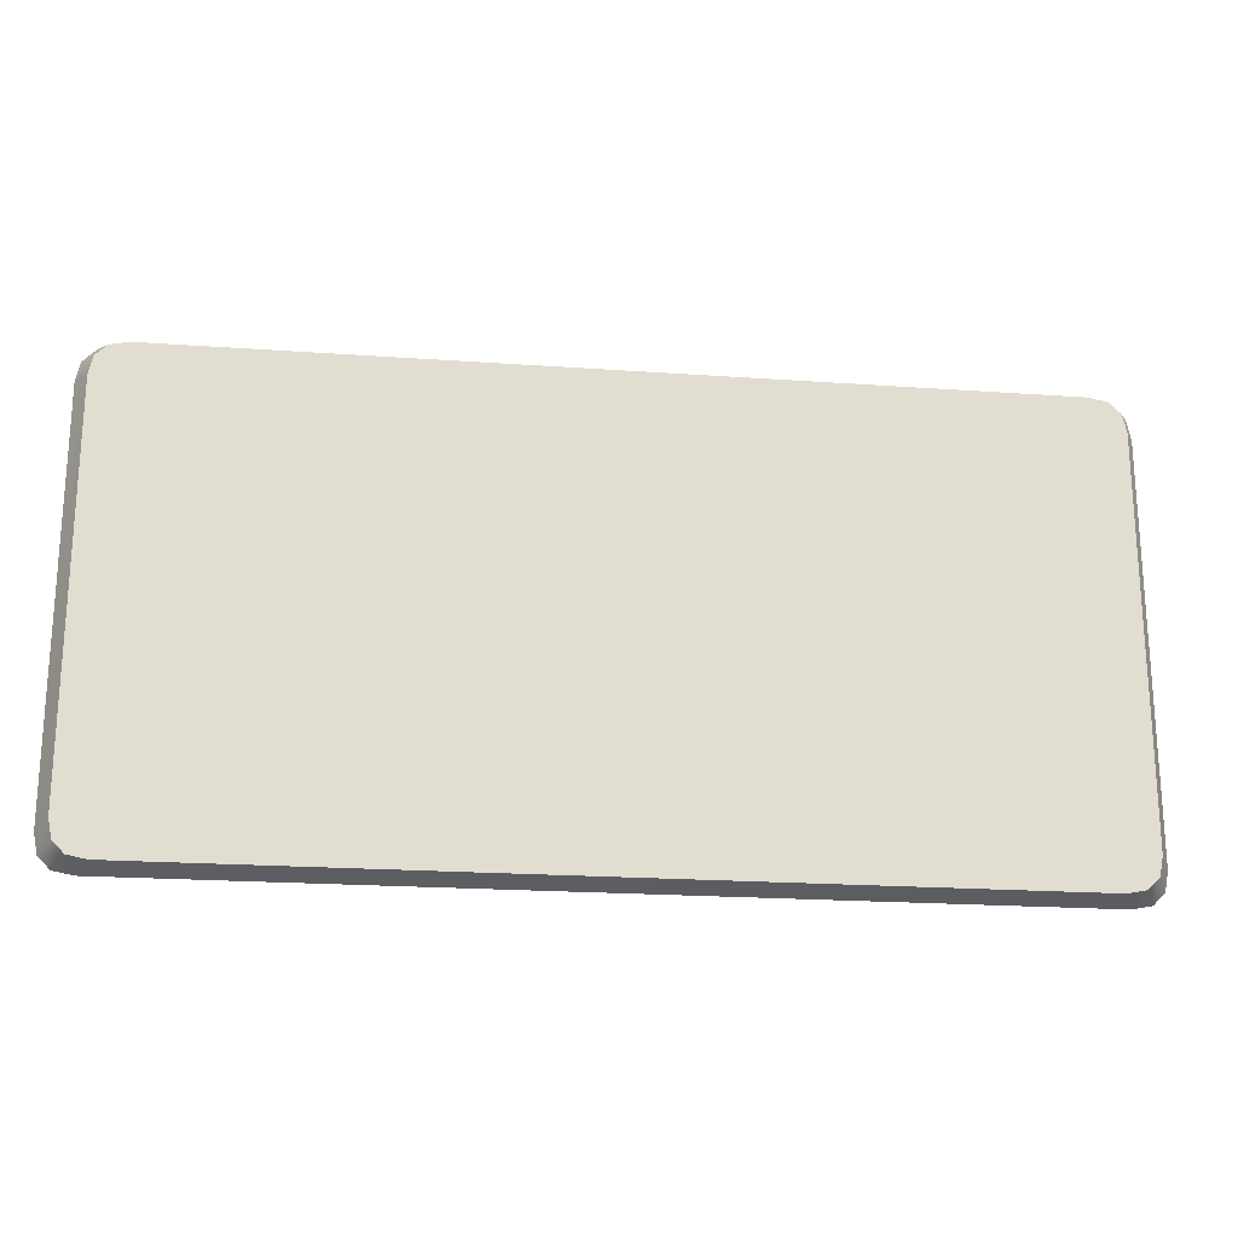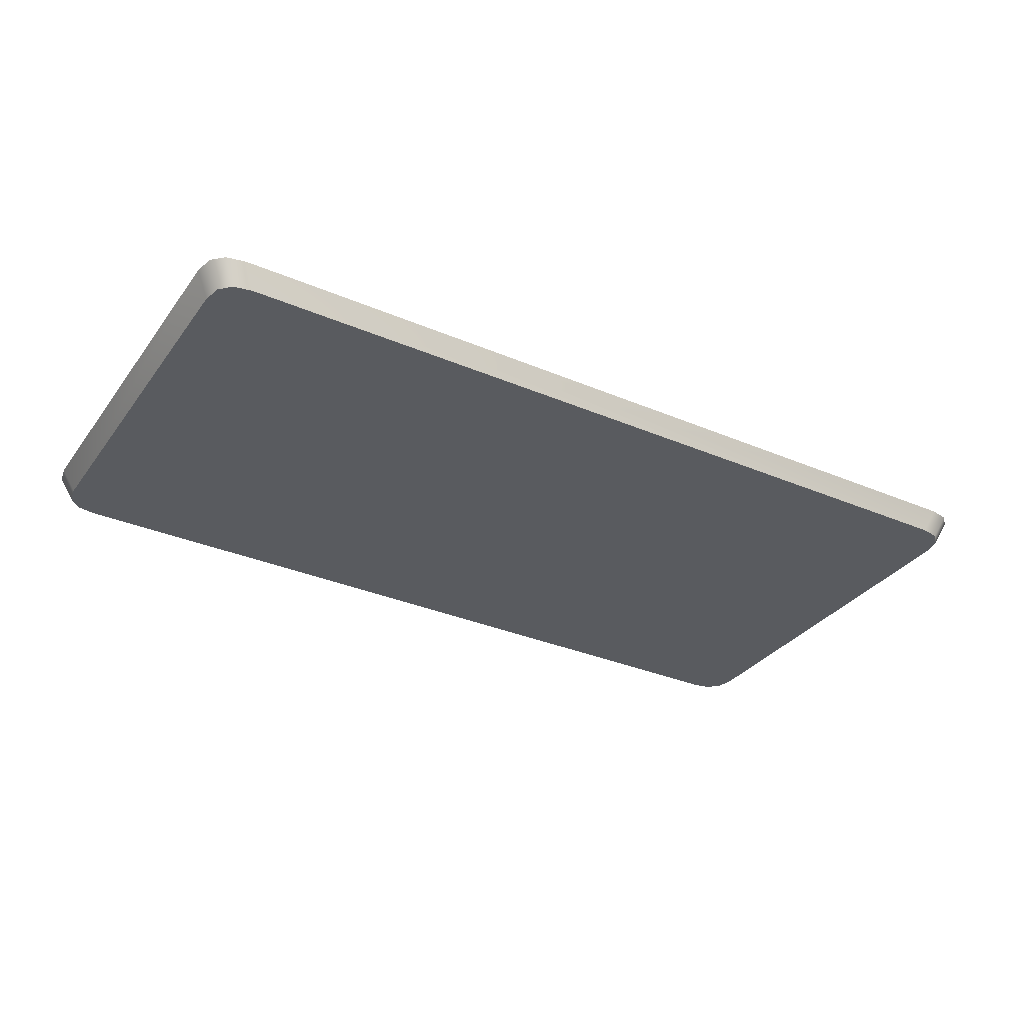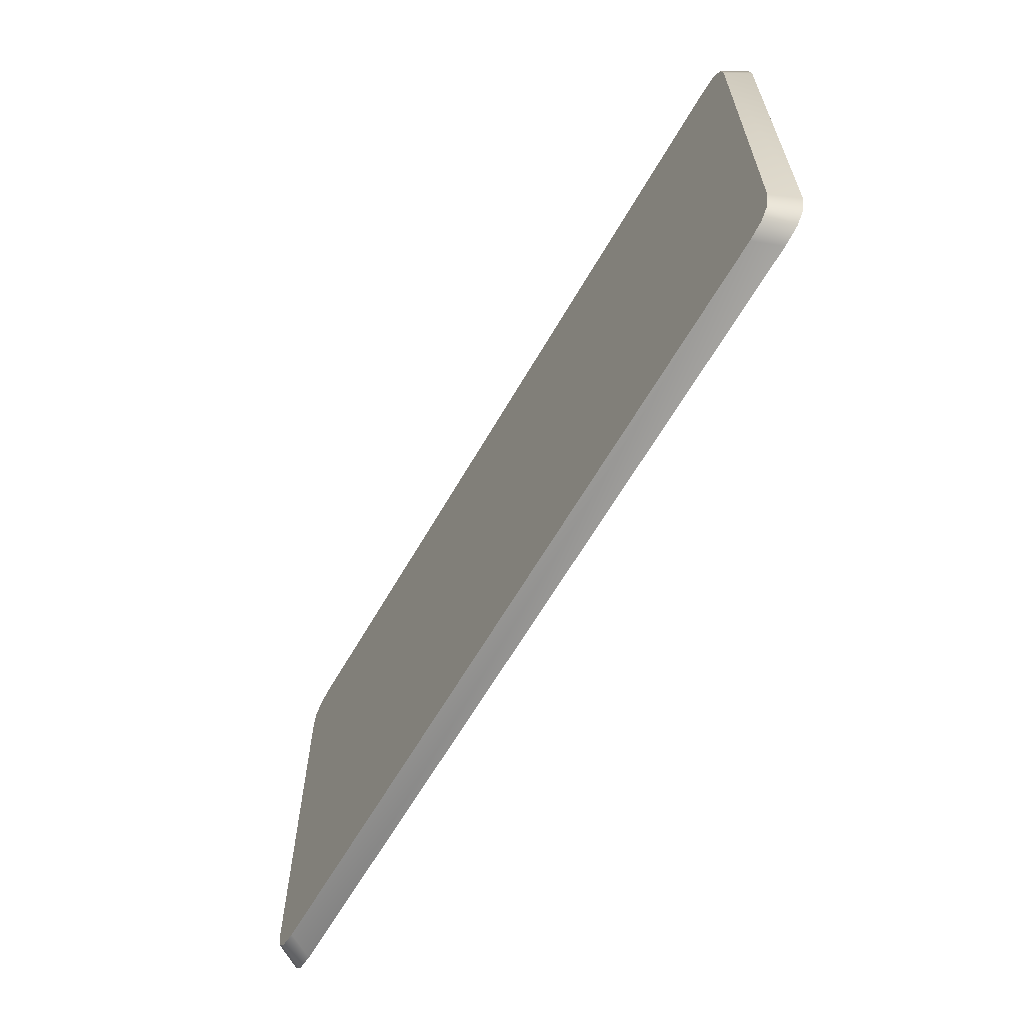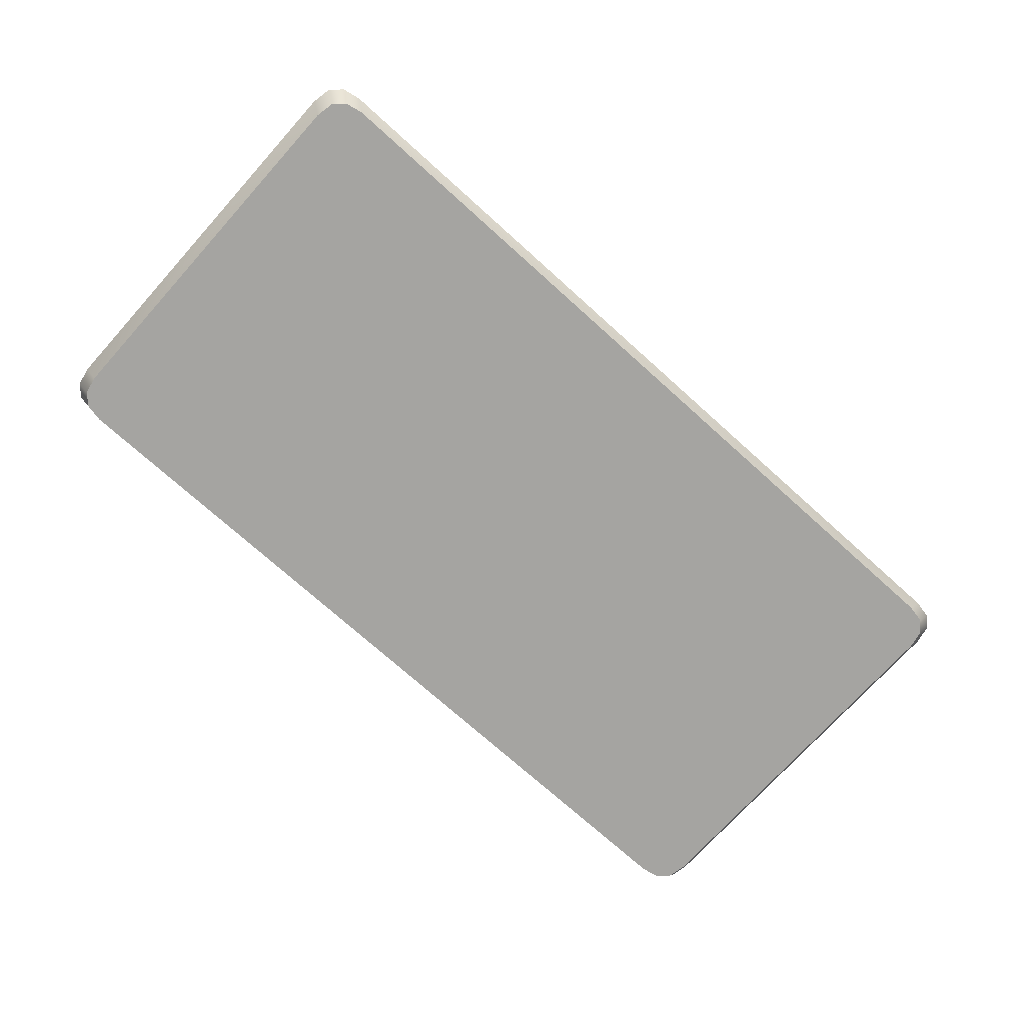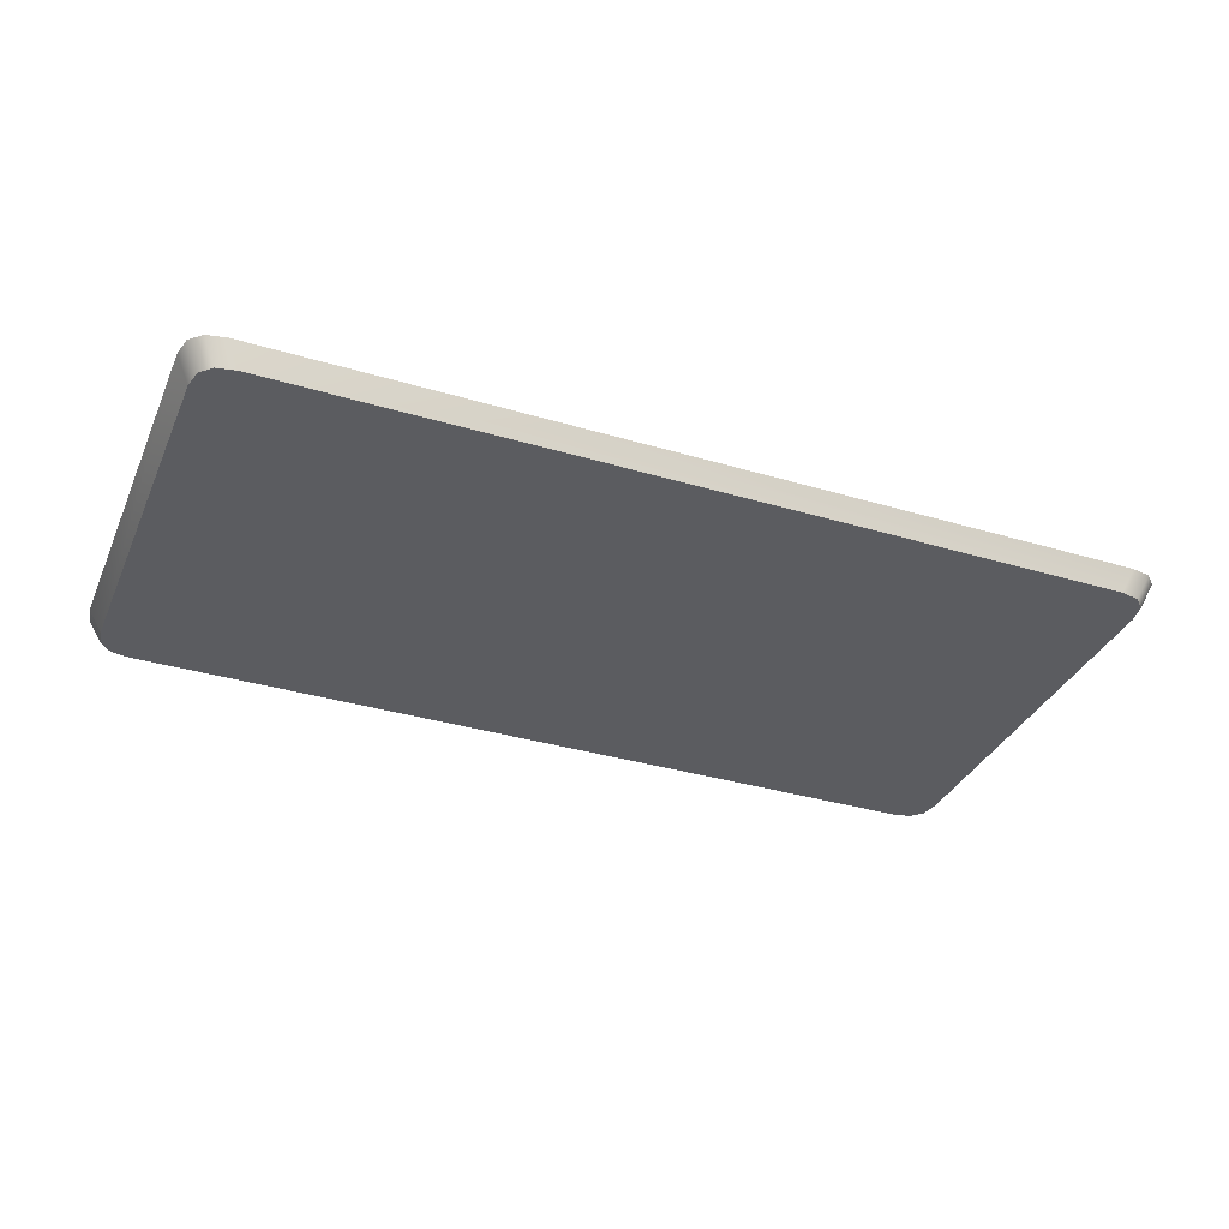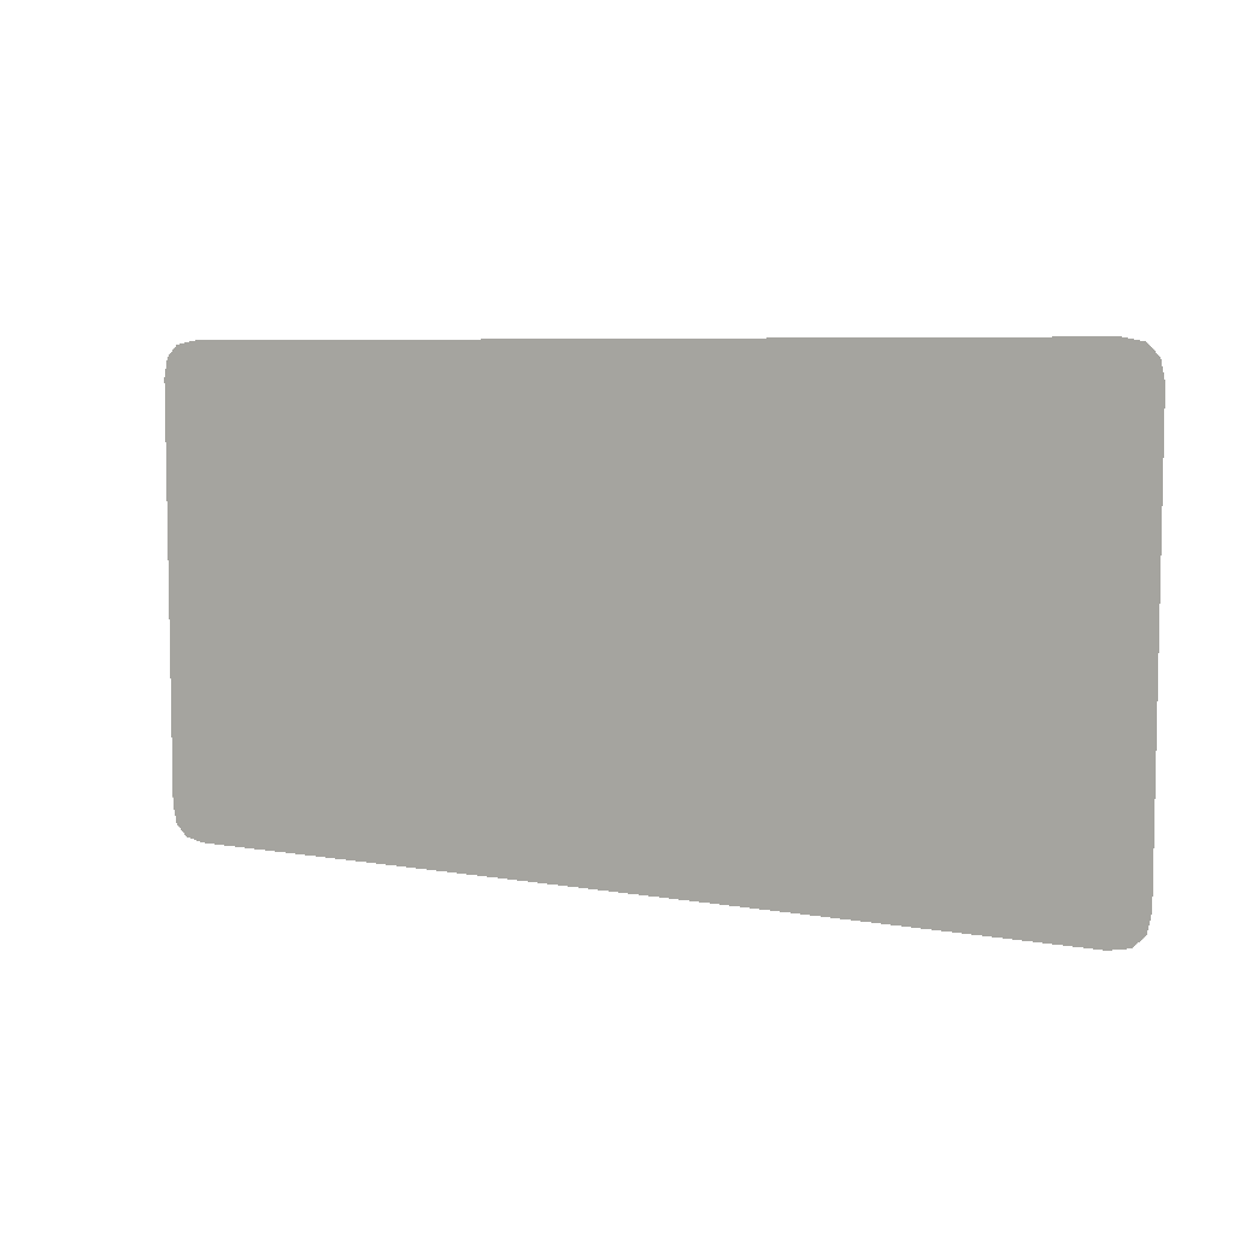
<metadata>
{"format":"obj","ext":"obj","renderer":"f3d","projection":"perspective","resolution":1024,"background":"white","views":[{"elev":-20.9,"azim":172.7,"up":"+Y"},{"elev":-32.7,"azim":149.4,"up":"+Z"},{"elev":-62.6,"azim":-119.8,"up":"+Y"},{"elev":-73.3,"azim":-42.0,"up":"+Z"},{"elev":-34.7,"azim":-21.8,"up":"+Z"},{"elev":6.2,"azim":28.2,"up":"+Y"}]}
</metadata>
<code>
o plate
v -6.151 2.892 0.6178
v -6.348 2.499 0.6178
v -6.299 2.744 0.6178
v -6.299 -2.836 0.6178
v -5.906 -3.032 0.6178
v -6.151 -2.983 0.6178
v -6.348 2.499 0.6178
v -5.906 -3.032 0.6178
v -6.299 -2.836 0.6178
v 5.156 2.941 0.6178
v -5.906 -3.032 0.6178
v -6.348 2.499 0.6178
v 5.156 2.941 0.6178
v -6.348 2.499 0.6178
v -6.151 2.892 0.6178
v 5.156 2.941 0.6178
v -6.151 2.892 0.6178
v -5.906 2.941 0.6178
v -6.348 2.499 0.6178
v -6.299 -2.836 0.6178
v -6.348 -2.59 0.6178
v -5.906 -3.032 0.6178
v 5.402 -2.983 0.6178
v 5.156 -3.032 0.6178
v -5.906 -3.032 0.6178
v 5.598 -2.59 0.6178
v 5.402 -2.983 0.6178
v 5.156 2.941 0.6178
v 5.598 -2.59 0.6178
v -5.906 -3.032 0.6178
v 5.549 2.744 0.6178
v 5.598 -2.59 0.6178
v 5.156 2.941 0.6178
v 5.549 2.744 0.6178
v 5.156 2.941 0.6178
v 5.402 2.892 0.6178
v 5.598 2.499 0.6178
v 5.598 -2.59 0.6178
v 5.549 2.744 0.6178
v 5.402 -2.983 0.6178
v 5.598 -2.59 0.6178
v 5.549 -2.836 0.6178
v 5 -2.948 0.2826
v -6.179 -2.519 0.2826
v -6.132 -2.757 0.2826
v 5 -2.948 0.2826
v -6.132 -2.757 0.2826
v -5.988 -2.9 0.2826
v 5 -2.948 0.2826
v -5.988 -2.9 0.2826
v -5.75 -2.948 0.2826
v -6.179 -2.519 0.2826
v -6.132 2.666 0.2826
v -6.179 2.427 0.2826
v -6.179 -2.519 0.2826
v -5.988 2.809 0.2826
v -6.132 2.666 0.2826
v -6.179 -2.519 0.2826
v -5.75 2.856 0.2826
v -5.988 2.809 0.2826
v 5 -2.948 0.2826
v -5.75 2.856 0.2826
v -6.179 -2.519 0.2826
v 5.43 2.427 0.2826
v -5.75 2.856 0.2826
v 5 -2.948 0.2826
v 5.43 2.427 0.2826
v 5 -2.948 0.2826
v 5.239 -2.9 0.2826
v 5.43 2.427 0.2826
v 5.239 -2.9 0.2826
v 5.382 -2.757 0.2826
v 5.43 2.427 0.2826
v 5.382 -2.757 0.2826
v 5.43 -2.519 0.2826
v 5 2.856 0.2826
v -5.75 2.856 0.2826
v 5.239 2.809 0.2826
v 5.239 2.809 0.2826
v -5.75 2.856 0.2826
v 5.382 2.666 0.2826
v 5.382 2.666 0.2826
v -5.75 2.856 0.2826
v 5.43 2.427 0.2826
v 5.402 2.892 0.6178
v 5.382 2.666 0.2826
v 5.549 2.744 0.6178
v 5.43 2.427 0.2826
v 5.549 2.744 0.6178
v 5.382 2.666 0.2826
v 5.549 2.744 0.6178
v 5.43 2.427 0.2826
v 5.598 2.499 0.6178
v 5.43 -2.519 0.2826
v 5.598 2.499 0.6178
v 5.43 2.427 0.2826
v 5.598 2.499 0.6178
v 5.43 -2.519 0.2826
v 5.598 -2.59 0.6178
v 5.382 -2.757 0.2826
v 5.598 -2.59 0.6178
v 5.43 -2.519 0.2826
v 5.598 -2.59 0.6178
v 5.382 -2.757 0.2826
v 5.549 -2.836 0.6178
v 5.239 -2.9 0.2826
v 5.549 -2.836 0.6178
v 5.382 -2.757 0.2826
v 5.549 -2.836 0.6178
v 5.239 -2.9 0.2826
v 5.402 -2.983 0.6178
v 5 -2.948 0.2826
v 5.402 -2.983 0.6178
v 5.239 -2.9 0.2826
v 5.402 -2.983 0.6178
v 5 -2.948 0.2826
v 5.156 -3.032 0.6178
v -5.75 -2.948 0.2826
v 5.156 -3.032 0.6178
v 5 -2.948 0.2826
v 5.156 -3.032 0.6178
v -5.75 -2.948 0.2826
v -5.906 -3.032 0.6178
v -5.988 -2.9 0.2826
v -5.906 -3.032 0.6178
v -5.75 -2.948 0.2826
v -5.906 -3.032 0.6178
v -5.988 -2.9 0.2826
v -6.151 -2.983 0.6178
v -6.132 -2.757 0.2826
v -6.151 -2.983 0.6178
v -5.988 -2.9 0.2826
v -6.151 -2.983 0.6178
v -6.132 -2.757 0.2826
v -6.299 -2.836 0.6178
v -6.179 -2.519 0.2826
v -6.299 -2.836 0.6178
v -6.132 -2.757 0.2826
v -6.299 -2.836 0.6178
v -6.179 -2.519 0.2826
v -6.348 -2.59 0.6178
v -6.179 2.427 0.2826
v -6.348 -2.59 0.6178
v -6.179 -2.519 0.2826
v -6.348 -2.59 0.6178
v -6.179 2.427 0.2826
v -6.348 2.499 0.6178
v -6.132 2.666 0.2826
v -6.348 2.499 0.6178
v -6.179 2.427 0.2826
v -6.348 2.499 0.6178
v -6.132 2.666 0.2826
v -6.299 2.744 0.6178
v -5.988 2.809 0.2826
v -6.299 2.744 0.6178
v -6.132 2.666 0.2826
v -6.299 2.744 0.6178
v -5.988 2.809 0.2826
v -6.151 2.892 0.6178
v -5.75 2.856 0.2826
v -6.151 2.892 0.6178
v -5.988 2.809 0.2826
v -6.151 2.892 0.6178
v -5.75 2.856 0.2826
v -5.906 2.941 0.6178
v 5 2.856 0.2826
v -5.906 2.941 0.6178
v -5.75 2.856 0.2826
v -5.906 2.941 0.6178
v 5 2.856 0.2826
v 5.156 2.941 0.6178
v 5.239 2.809 0.2826
v 5.156 2.941 0.6178
v 5 2.856 0.2826
v 5.156 2.941 0.6178
v 5.239 2.809 0.2826
v 5.402 2.892 0.6178
v 5.382 2.666 0.2826
v 5.402 2.892 0.6178
v 5.239 2.809 0.2826
f 1 3 2
f 4 6 5
f 7 9 8
f 10 12 11
f 13 15 14
f 16 18 17
f 19 21 20
f 22 24 23
f 25 27 26
f 28 30 29
f 31 33 32
f 34 36 35
f 37 39 38
f 40 42 41
f 43 45 44
f 46 48 47
f 49 51 50
f 52 54 53
f 55 57 56
f 58 60 59
f 61 63 62
f 64 66 65
f 67 69 68
f 70 72 71
f 73 75 74
f 76 78 77
f 79 81 80
f 82 84 83
f 85 87 86
f 88 90 89
f 91 93 92
f 94 96 95
f 97 99 98
f 100 102 101
f 103 105 104
f 106 108 107
f 109 111 110
f 112 114 113
f 115 117 116
f 118 120 119
f 121 123 122
f 124 126 125
f 127 129 128
f 130 132 131
f 133 135 134
f 136 138 137
f 139 141 140
f 142 144 143
f 145 147 146
f 148 150 149
f 151 153 152
f 154 156 155
f 157 159 158
f 160 162 161
f 163 165 164
f 166 168 167
f 169 171 170
f 172 174 173
f 175 177 176
f 178 180 179

</code>
